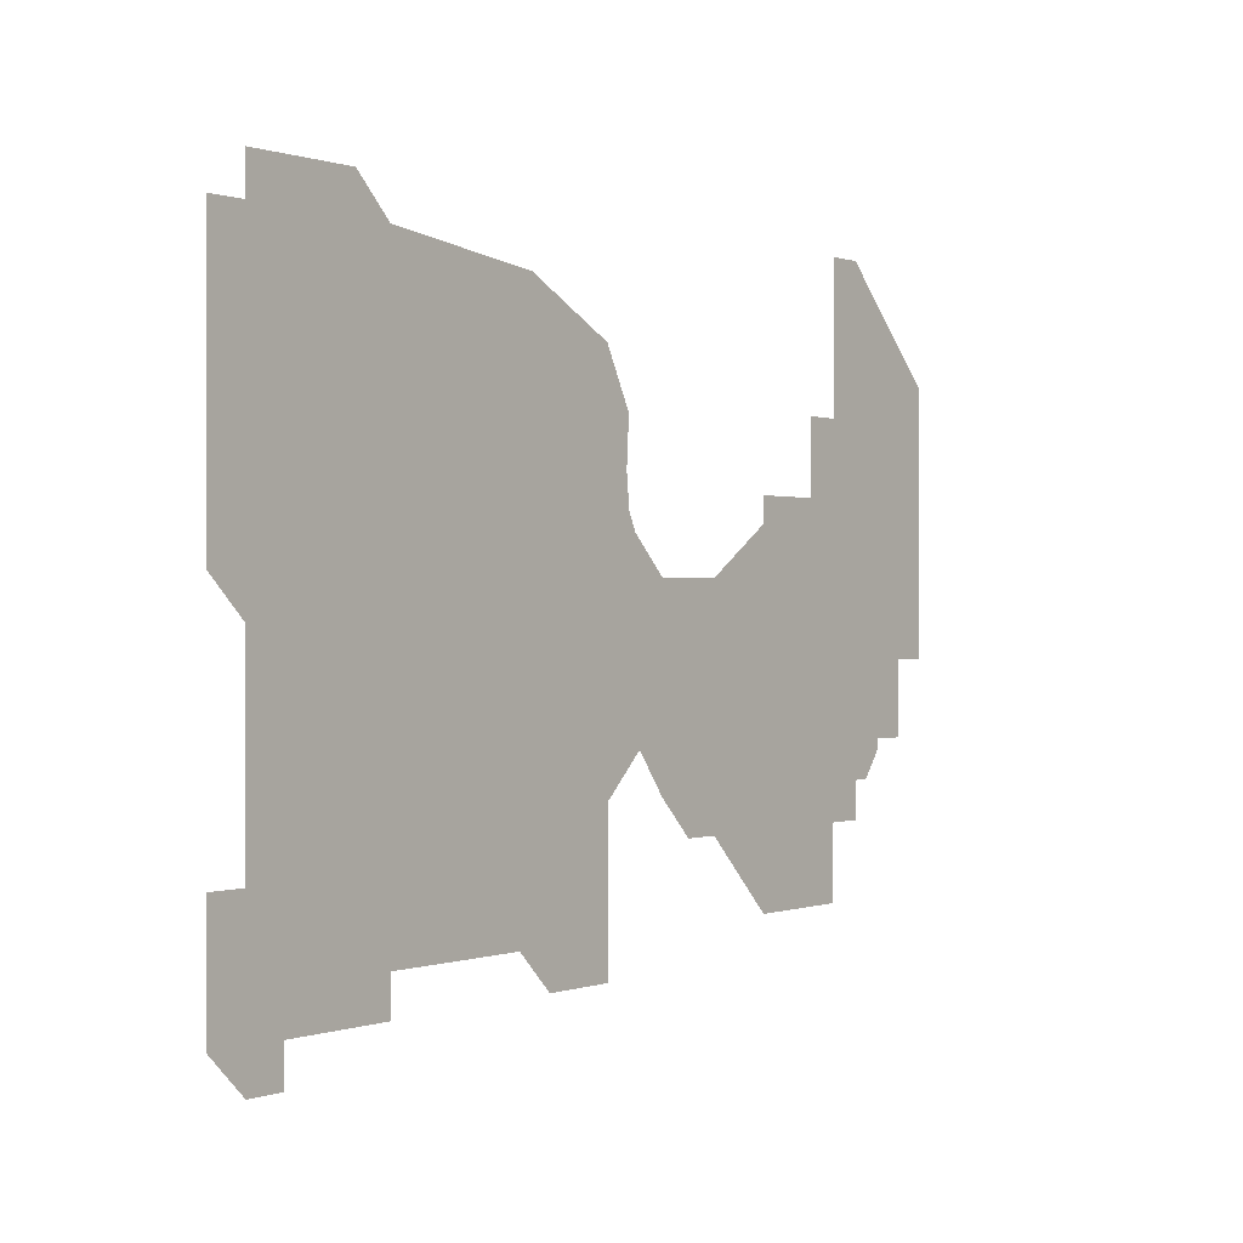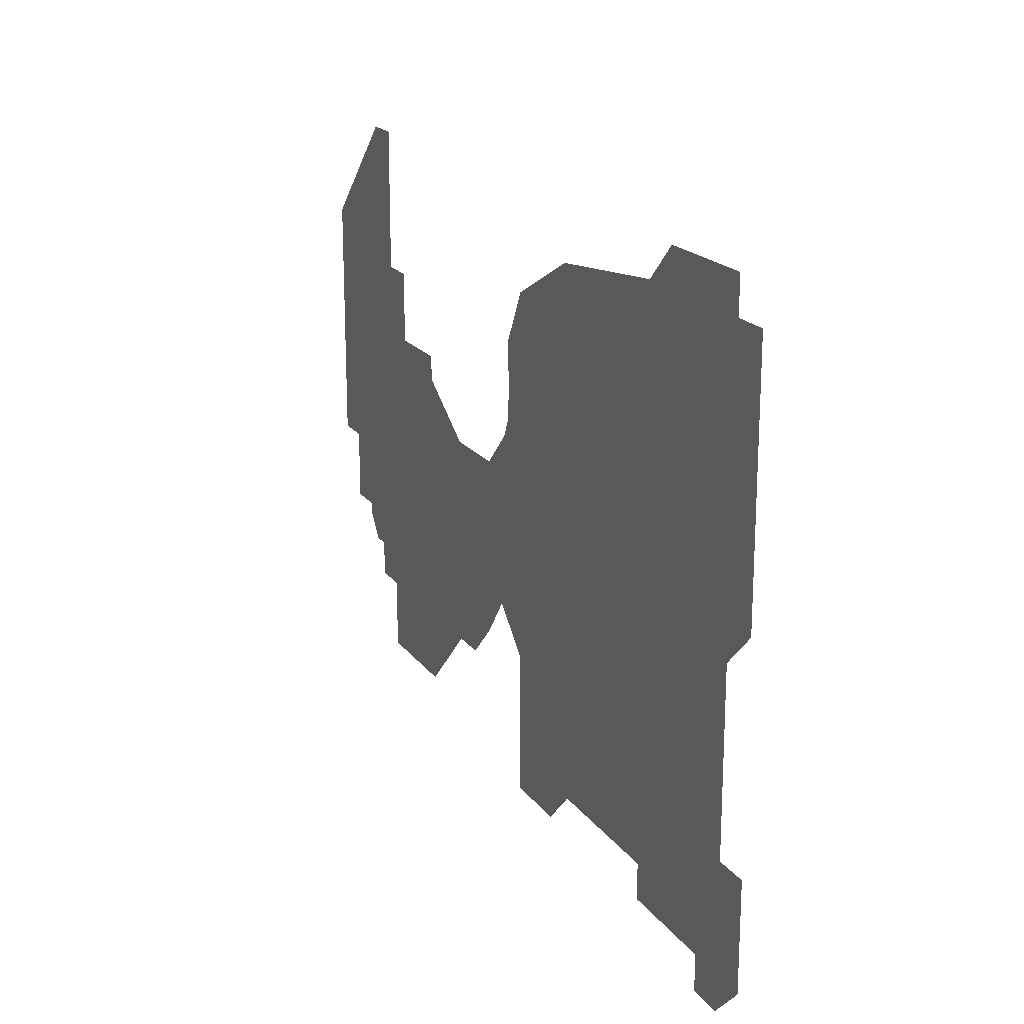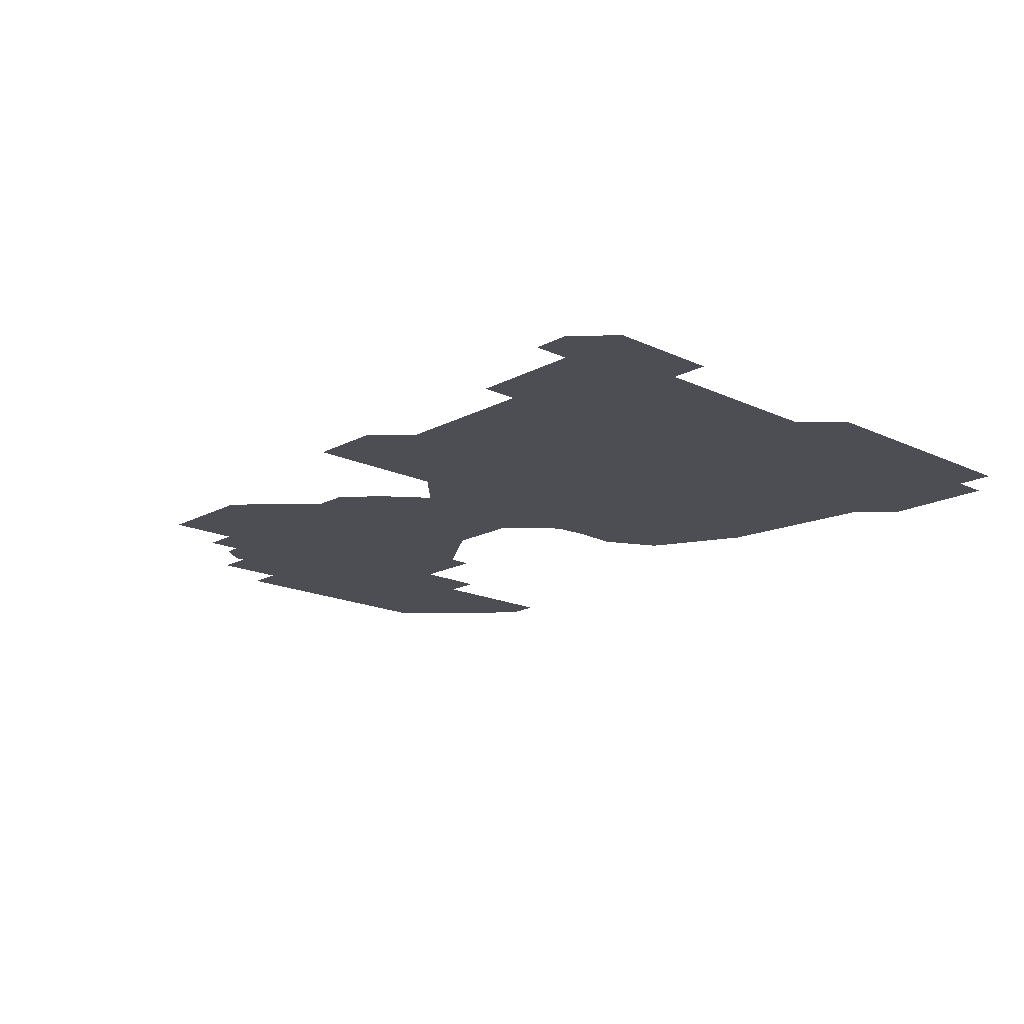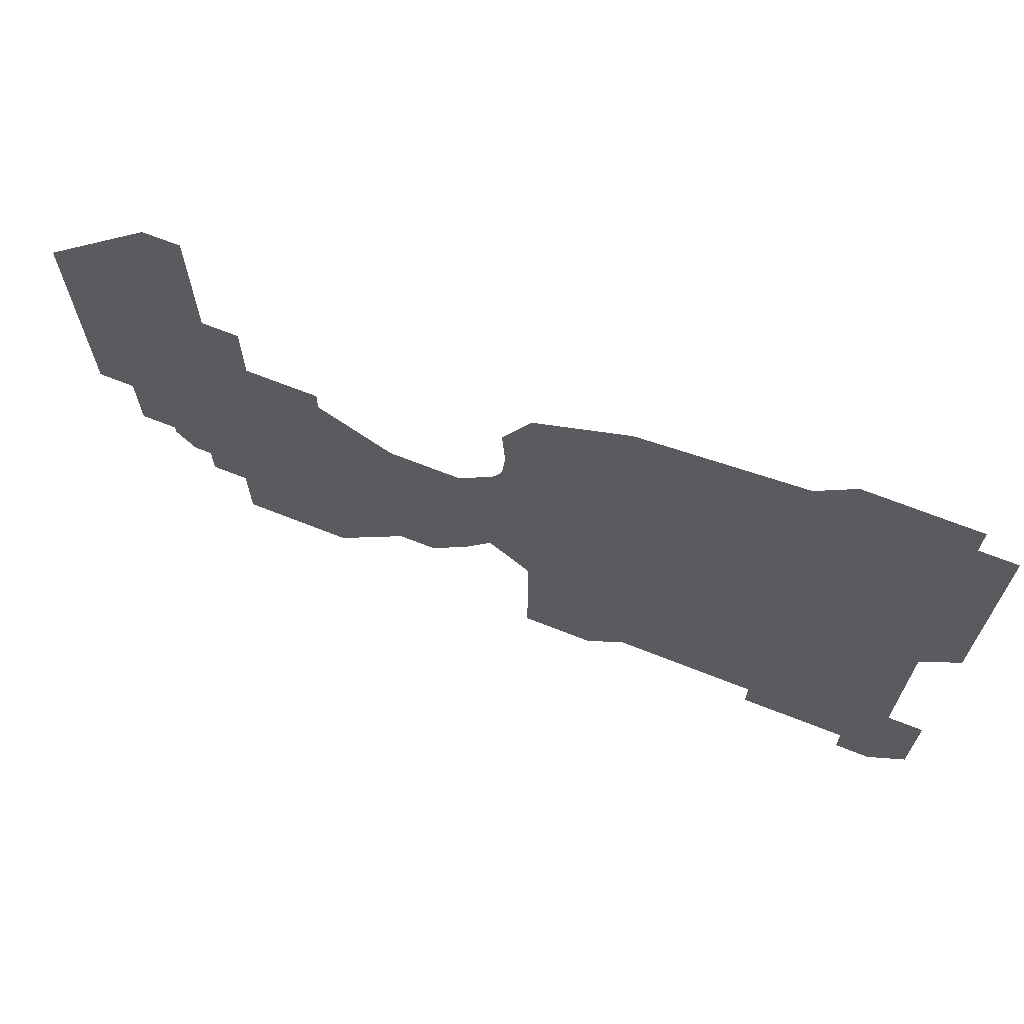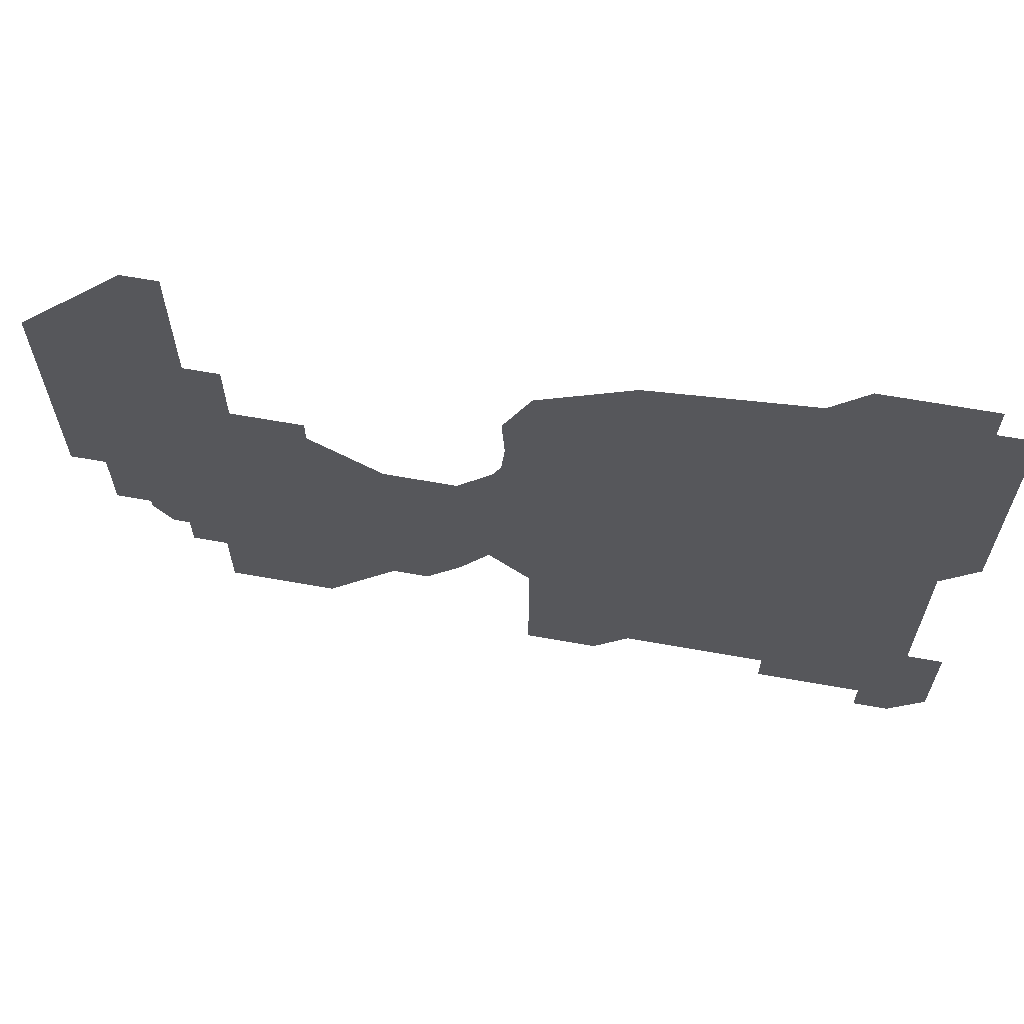
<metadata>
{"format":"obj","ext":"obj","renderer":"f3d","projection":"perspective","resolution":1024,"background":"white","views":[{"elev":0.2,"azim":-51.9,"up":"+Z"},{"elev":19.1,"azim":-114.9,"up":"+Z"},{"elev":-17.3,"azim":-133.2,"up":"+Y"},{"elev":67.6,"azim":-158.3,"up":"+Z"},{"elev":62.9,"azim":-169.6,"up":"+Z"}]}
</metadata>
<code>
v  -281.3 -12.57 -87.93
v  -258.7 -12.57 -126.7
v  -281.3 -12.57 -136.4
v  -252.2 -12.57 -110.6
v  -245.8 -12.57 -110.6
v  -245.8 -12.57 -129.9
v  -294.2 -12.57 -113.8
v  -294.2 -12.57 -129.9
v  -239.3 -12.57 -106.3
v  -232.8 -12.57 -104.1
v  -219.9 -12.57 -117
v  -223.1 -12.57 -123.5
v  -256.2 -12.57 -105.8
v  -255.5 -12.57 -107.3
v  -254.9 -12.57 -123.1
v  -268.4 -12.57 -136.4
v  -294.2 -12.57 -87.93
v  -249 -12.57 -129.9
v  -252.2 -12.57 -126.7
v  -226.4 -12.57 -126.7
v  -265.2 -12.57 -139.6
v  -258.7 -12.57 -139.6
v  -297.5 -12.57 -129.9
v  -291 -12.57 -139.6
v  -297.5 -12.57 -139.6
v  -294.2 -12.57 -84.69
v  -284.5 -12.57 -84.69
v  -229.6 -12.57 -87.93
v  -226.4 -12.57 -87.93
v  -229.6 -12.57 -97.62
v  -297.5 -12.57 -87.93
v  -297.5 -12.57 -110.6
v  -216.7 -12.57 -94.39
v  -239.3 -12.57 -104.1
v  -226.4 -12.57 -129.9
v  -229.6 -12.57 -129.9
v  -284.5 -12.57 -139.6
v  -281.3 -12.57 -139.6
v  -219.9 -12.57 -123.5
v  -239.3 -12.57 -136.4
v  -229.6 -12.57 -136.4
v  -229.6 -12.57 -84.69
v  -226.4 -12.57 -84.69
v  -256.5 -12.57 -102.8
v  -267.1 -12.57 -89.59
v  -258.7 -12.57 -93.83
v  -256.2 -12.57 -98.74
v  -232.8 -12.57 -100.9
v  -216.7 -12.57 -117
v  -232.8 -12.57 -97.62
v  -216.7 -12.57 -113.8
v  -223.1 -12.57 -124.5
v  -224.8 -12.57 -126.7
v  -291 -12.57 -142.9
v  -294.2 -12.57 -142.9
g shandi_001_xuanya004
f 1 2 3
f 4 5 6
f 7 1 3 8
f 9 10 11 12
f 1 13 14 15
f 3 2 16
f 7 17 1
f 6 18 19 4
f 9 12 20
f 21 2 22
f 23 8 24 25
f 17 26 27 1
f 28 29 30
f 31 17 7 32
f 33 30 29
f 34 10 9
f 2 21 16
f 9 35 36
f 9 36 6 5
f 37 3 38
f 11 39 12
f 9 20 35
f 40 6 36 41
f 42 29 28
f 42 43 29
f 43 33 29
f 2 1 15
f 14 4 19 15
f 44 45 46 47
f 45 44 13 1
f 48 49 11 10
f 48 50 30
f 51 49 48 30 33
f 12 52 53 20
f 24 54 55 25
f 37 24 8
f 3 37 8

</code>
